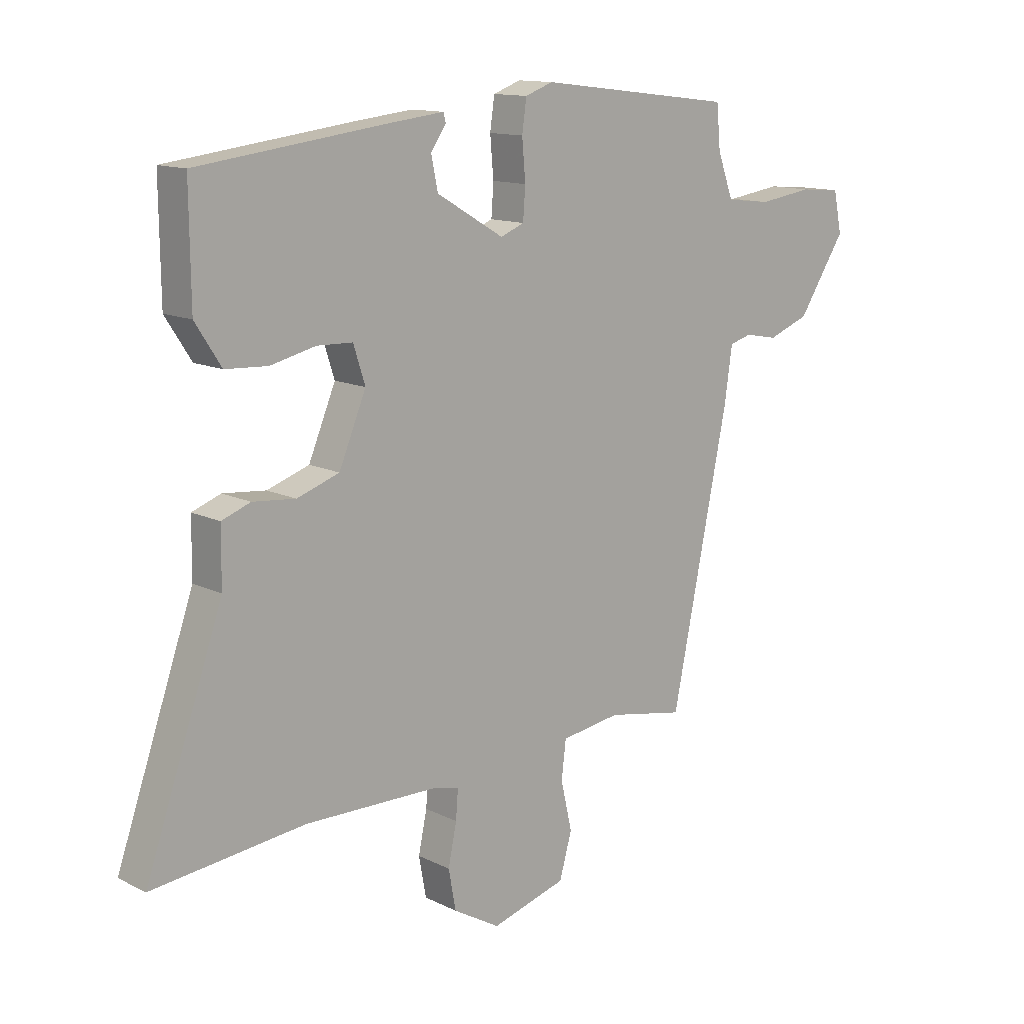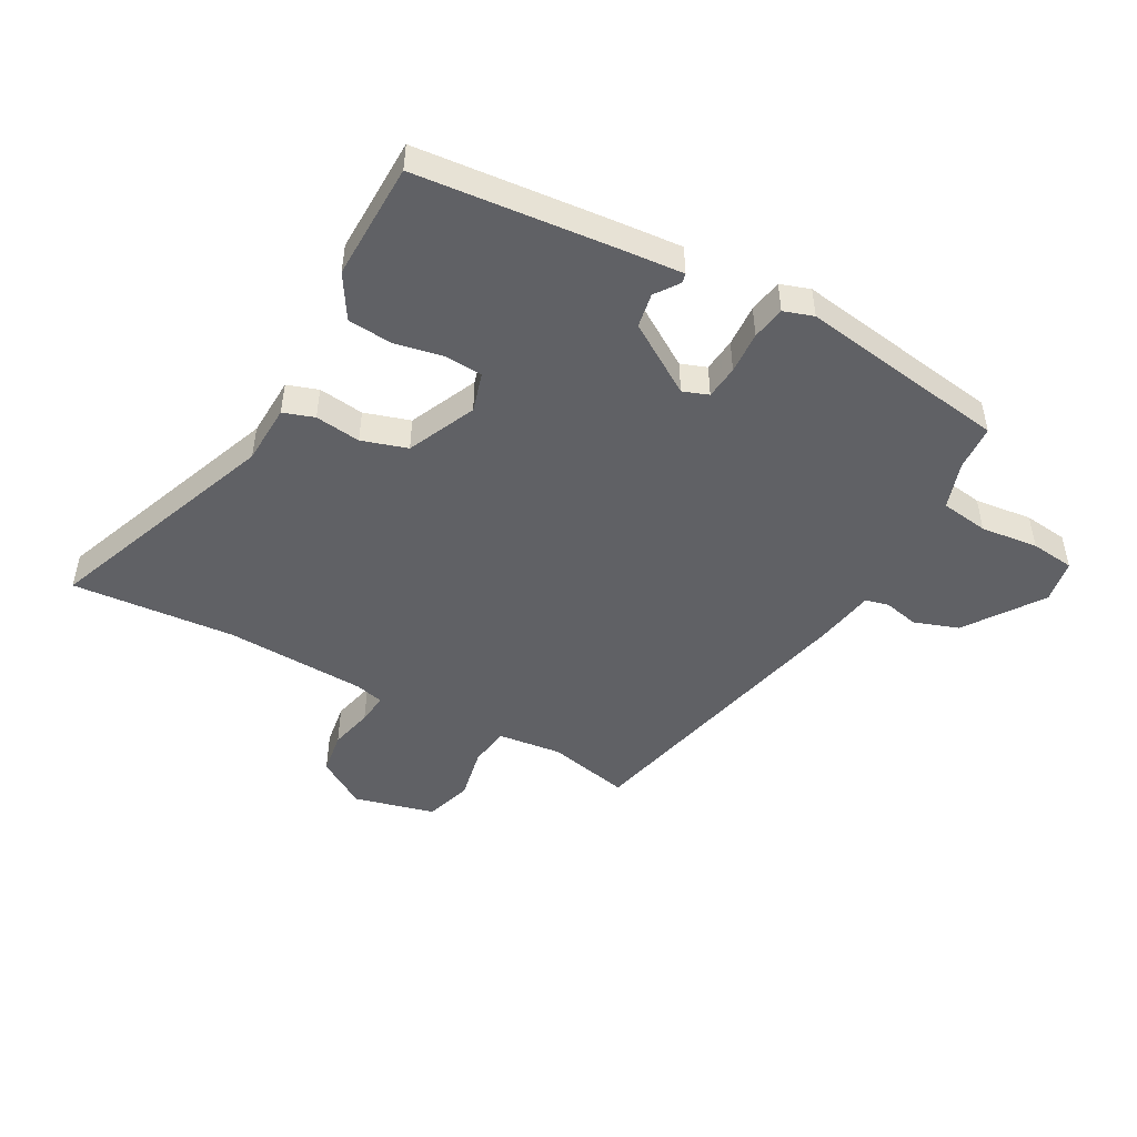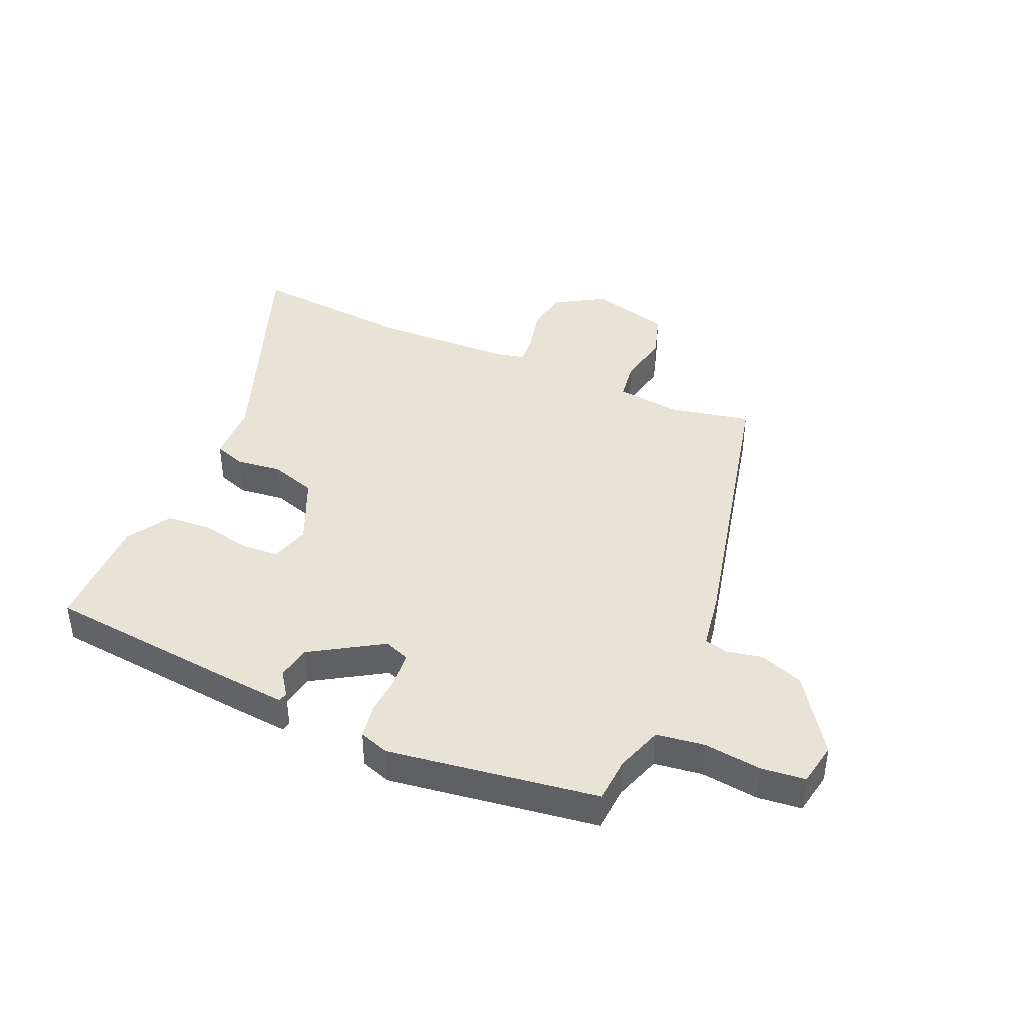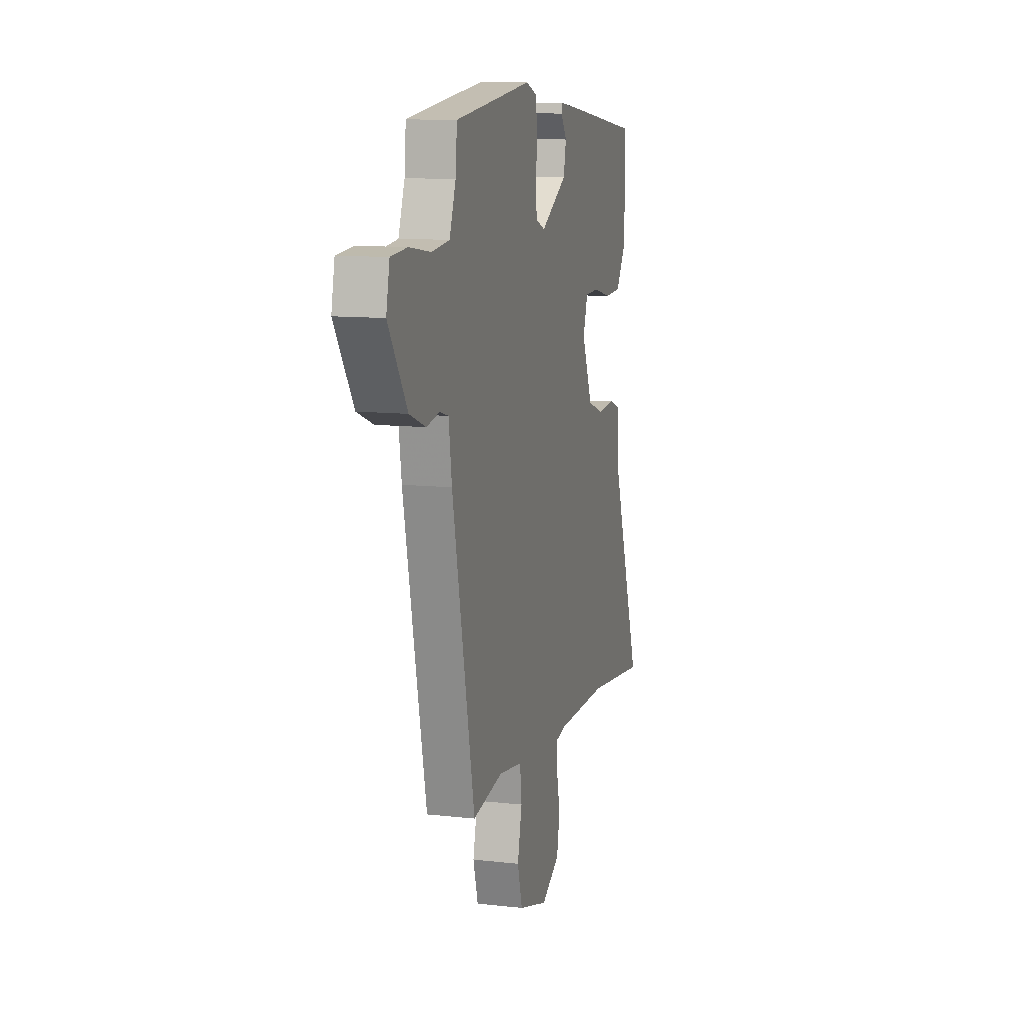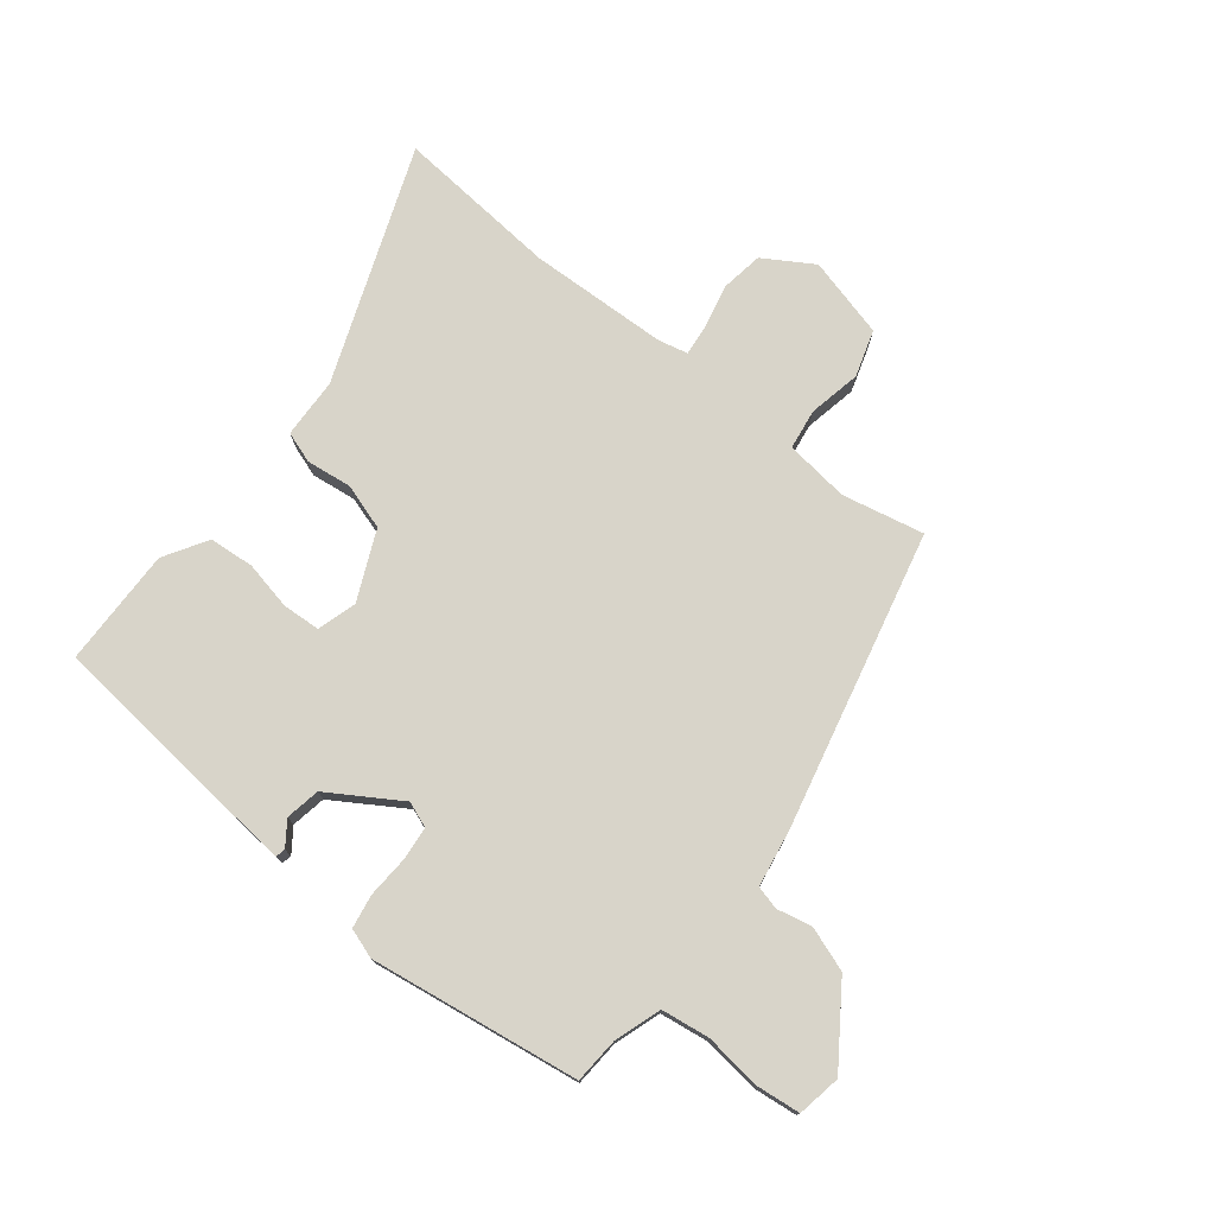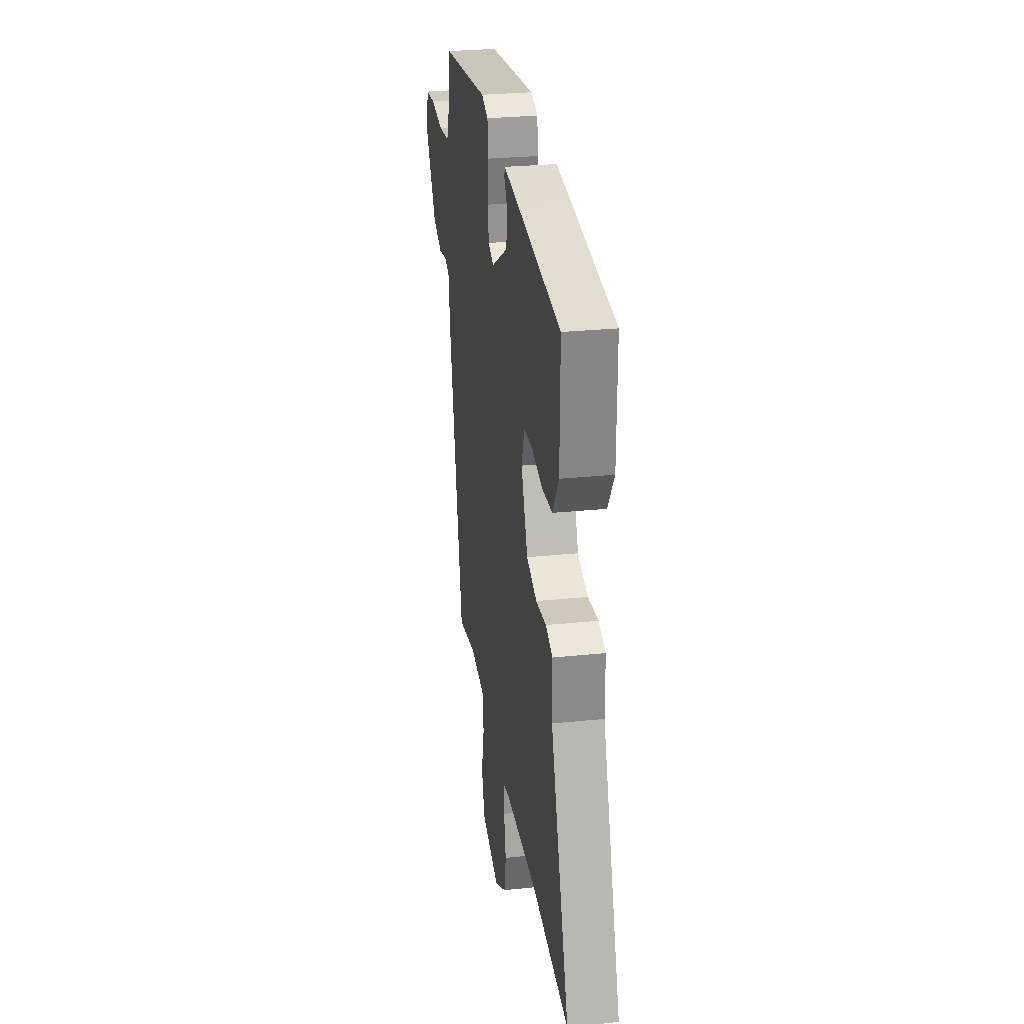
<metadata>
{"format":"obj","ext":"obj","renderer":"f3d","projection":"perspective","resolution":1024,"background":"white","views":[{"elev":13.0,"azim":-41.7,"up":"+Z"},{"elev":-48.3,"azim":-30.5,"up":"+Y"},{"elev":41.6,"azim":22.3,"up":"+Y"},{"elev":11.1,"azim":105.5,"up":"+Z"},{"elev":75.7,"azim":36.8,"up":"+Y"},{"elev":27.7,"azim":-99.0,"up":"+Z"}]}
</metadata>
<code>
v -0.51 0.07 0.452
v -0.181 0.07 0.494
v -0.078 0.07 0.506
v -0.074 0.07 0.49
v -0.101 0.07 0.45
v -0.089 0.07 0.393
v 0.03 0.07 0.323
v 0.072 0.07 0.34
v 0.076 0.07 0.396
v 0.07 0.07 0.466
v 0.078 0.07 0.522
v 0.127 0.07 0.54
v 0.476 0.07 0.498
v 0.483 0.07 0.422
v 0.511 0.07 0.345
v 0.591 0.07 0.336
v 0.686 0.07 0.35
v 0.759 0.07 0.344
v 0.774 0.07 0.272
v 0.69 0.07 0.143
v 0.617 0.07 0.115
v 0.559 0.07 0.126
v 0.52 0.07 0.115
v 0.506 0.07 0.017
v 0.405 0.07 -0.475
v 0.268 0.07 -0.45
v 0.162 0.07 -0.466
v 0.154 0.07 -0.533
v 0.174 0.07 -0.62
v 0.152 0.07 -0.698
v 0.019 0.07 -0.737
v -0.064 0.07 -0.689
v -0.077 0.07 -0.618
v -0.062 0.07 -0.546
v -0.058 0.07 -0.494
v -0.107 0.07 -0.484
v -0.34 0.07 -0.482
v -0.611 0.07 -0.513
v -0.474 0.07 -0.12
v -0.473 0.07 -0.02
v -0.422 0.07 -0.001
v -0.346 0.07 -0.008
v -0.271 0.07 0.018
v -0.223 0.07 0.133
v -0.244 0.07 0.198
v -0.307 0.07 0.2
v -0.387 0.07 0.181
v -0.462 0.07 0.185
v -0.508 0.07 0.256
v -0.51 0 0.452
v -0.181 0 0.494
v -0.078 0 0.506
v -0.074 0 0.49
v -0.101 0 0.45
v -0.089 0 0.393
v 0.03 0 0.323
v 0.072 0 0.34
v 0.076 0 0.396
v 0.07 0 0.466
v 0.078 0 0.522
v 0.127 0 0.54
v 0.476 0 0.498
v 0.483 0 0.422
v 0.511 0 0.345
v 0.591 0 0.336
v 0.686 0 0.35
v 0.759 0 0.344
v 0.774 0 0.272
v 0.69 0 0.143
v 0.617 0 0.115
v 0.559 0 0.126
v 0.52 0 0.115
v 0.506 0 0.017
v 0.405 0 -0.475
v 0.268 0 -0.45
v 0.162 0 -0.466
v 0.154 0 -0.533
v 0.174 0 -0.62
v 0.152 0 -0.698
v 0.019 0 -0.737
v -0.064 0 -0.689
v -0.077 0 -0.618
v -0.062 0 -0.546
v -0.058 0 -0.494
v -0.107 0 -0.484
v -0.34 0 -0.482
v -0.611 0 -0.513
v -0.474 0 -0.12
v -0.473 0 -0.02
v -0.422 0 -0.001
v -0.346 0 -0.008
v -0.271 0 0.018
v -0.223 0 0.133
v -0.244 0 0.198
v -0.307 0 0.2
v -0.387 0 0.181
v -0.462 0 0.185
v -0.508 0 0.256
f 46 47 48 49
f 45 46 49 1
f 39 40 41 42
f 37 38 39 42
f 36 37 42 43
f 35 36 43 44
f 31 32 33 34
f 31 34 35
f 28 29 30 31
f 27 28 31 35
f 26 27 35 44
f 23 24 25 26
f 19 20 21 22
f 19 22 23
f 16 17 18 19
f 15 16 19 23
f 14 15 23 26
f 9 10 11 12
f 8 9 12 13
f 7 8 13 14
f 2 3 4 5
f 45 1 2 5
f 45 5 6
f 44 45 6 7
f 7 14 26 44
f 98 97 96 95
f 50 98 95 94
f 91 90 89 88
f 91 88 87 86
f 92 91 86 85
f 93 92 85 84
f 83 82 81 80
f 84 83 80
f 80 79 78 77
f 84 80 77 76
f 93 84 76 75
f 75 74 73 72
f 71 70 69 68
f 72 71 68
f 68 67 66 65
f 72 68 65 64
f 75 72 64 63
f 61 60 59 58
f 62 61 58 57
f 63 62 57 56
f 54 53 52 51
f 54 51 50 94
f 55 54 94
f 56 55 94 93
f 93 75 63 56
f 1 50 51 2
f 2 51 52 3
f 3 52 53 4
f 4 53 54 5
f 5 54 55 6
f 6 55 56 7
f 7 56 57 8
f 8 57 58 9
f 9 58 59 10
f 10 59 60 11
f 11 60 61 12
f 12 61 62 13
f 13 62 63 14
f 14 63 64 15
f 15 64 65 16
f 16 65 66 17
f 17 66 67 18
f 18 67 68 19
f 19 68 69 20
f 20 69 70 21
f 21 70 71 22
f 22 71 72 23
f 23 72 73 24
f 24 73 74 25
f 25 74 75 26
f 26 75 76 27
f 27 76 77 28
f 28 77 78 29
f 29 78 79 30
f 30 79 80 31
f 31 80 81 32
f 32 81 82 33
f 33 82 83 34
f 34 83 84 35
f 35 84 85 36
f 36 85 86 37
f 37 86 87 38
f 38 87 88 39
f 39 88 89 40
f 40 89 90 41
f 41 90 91 42
f 42 91 92 43
f 43 92 93 44
f 44 93 94 45
f 45 94 95 46
f 46 95 96 47
f 47 96 97 48
f 48 97 98 49
f 49 98 50 1

</code>
